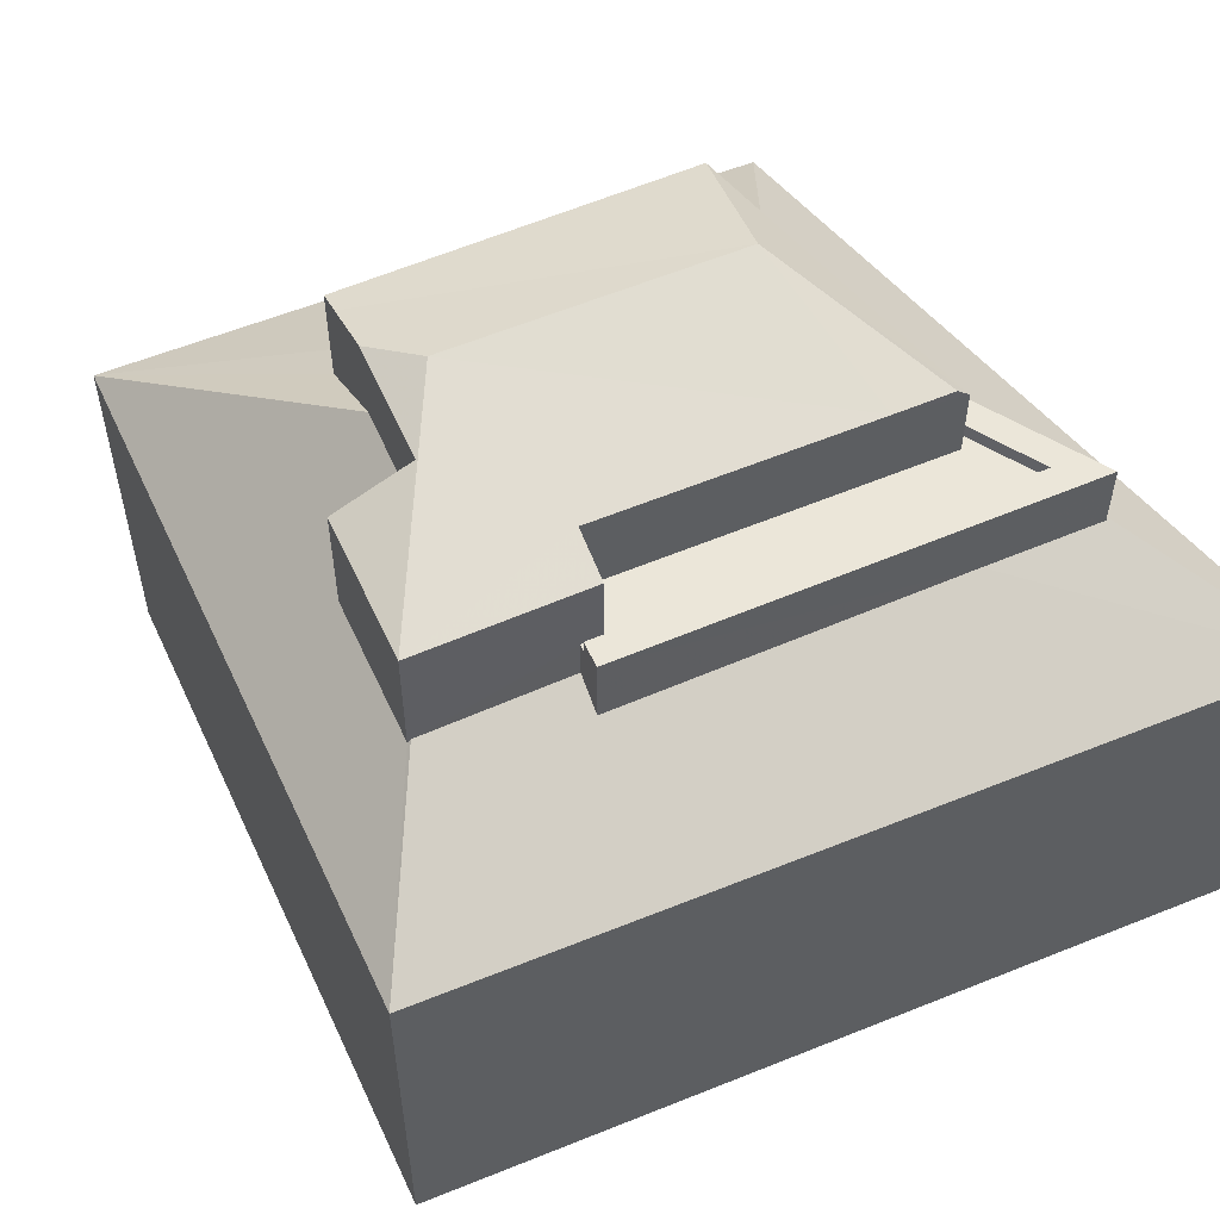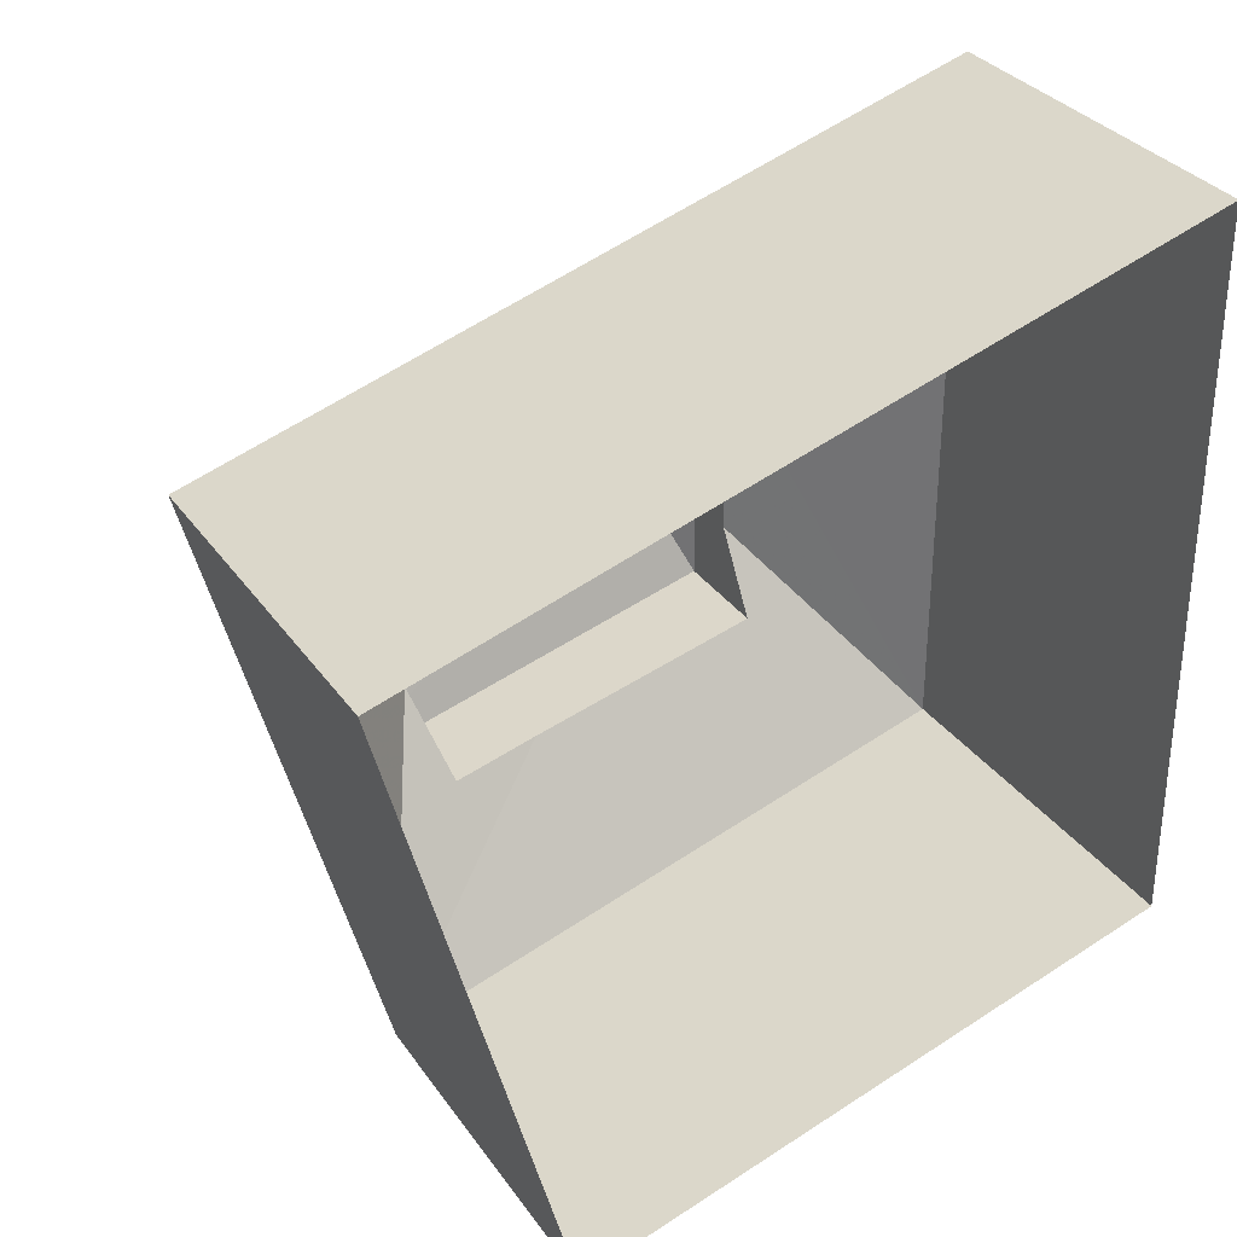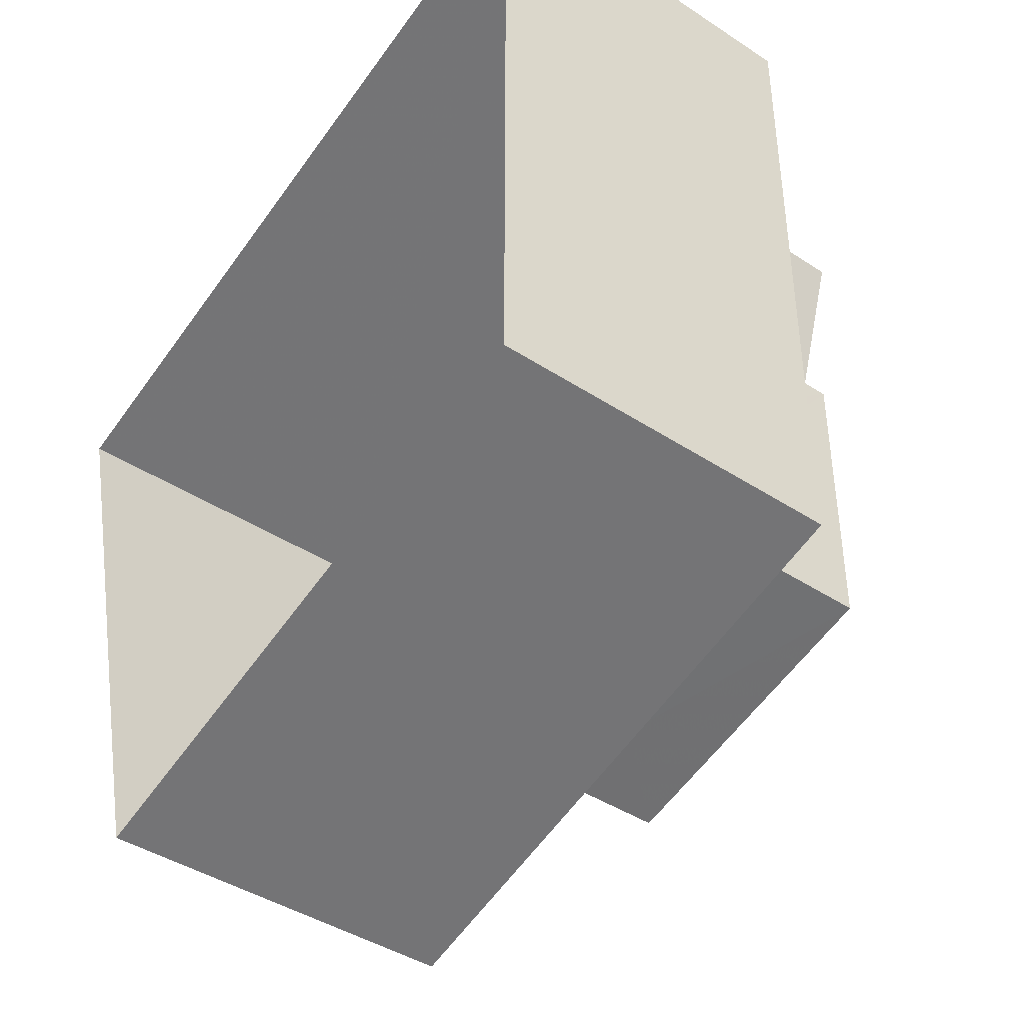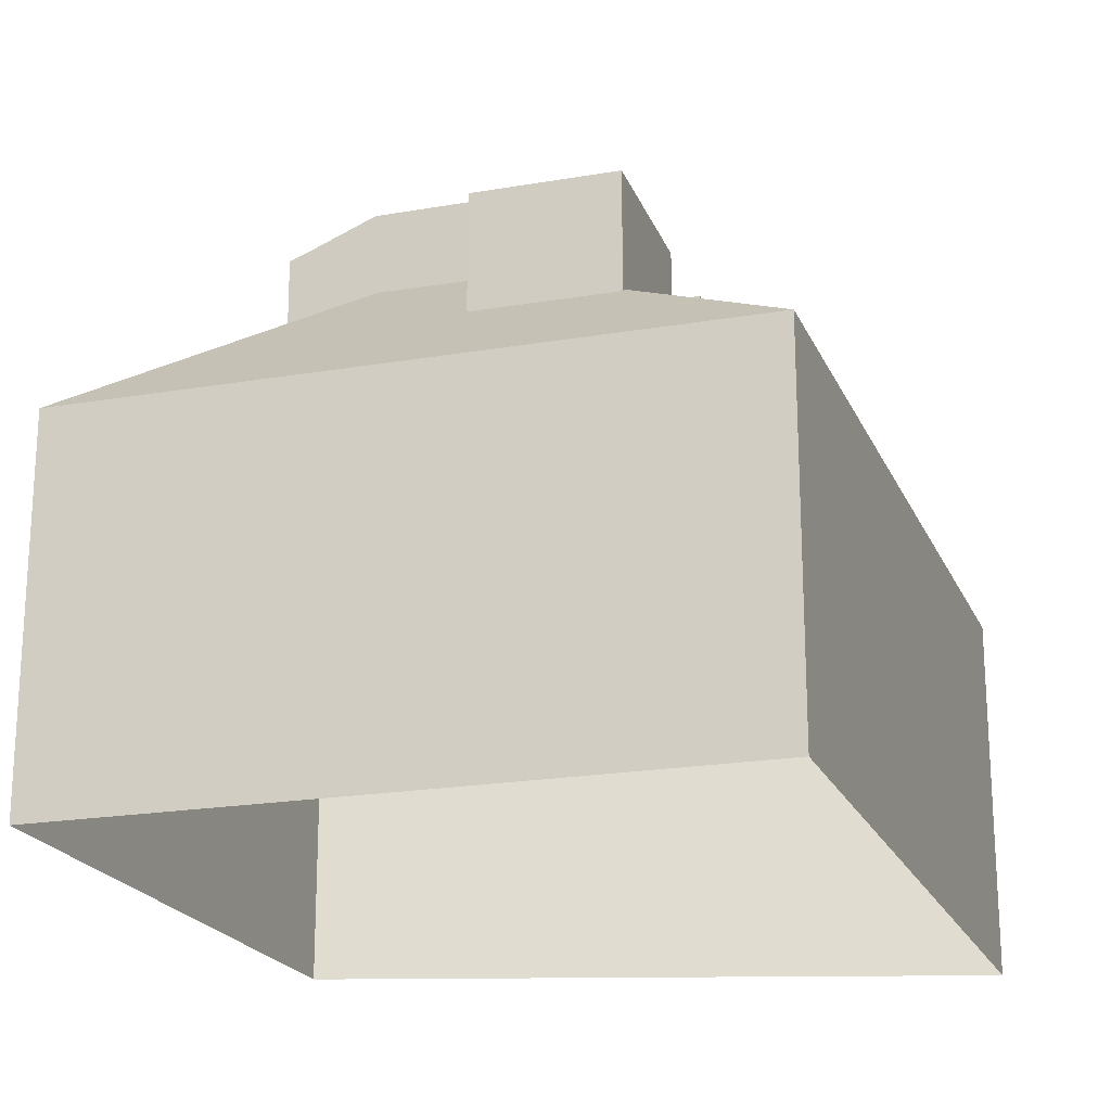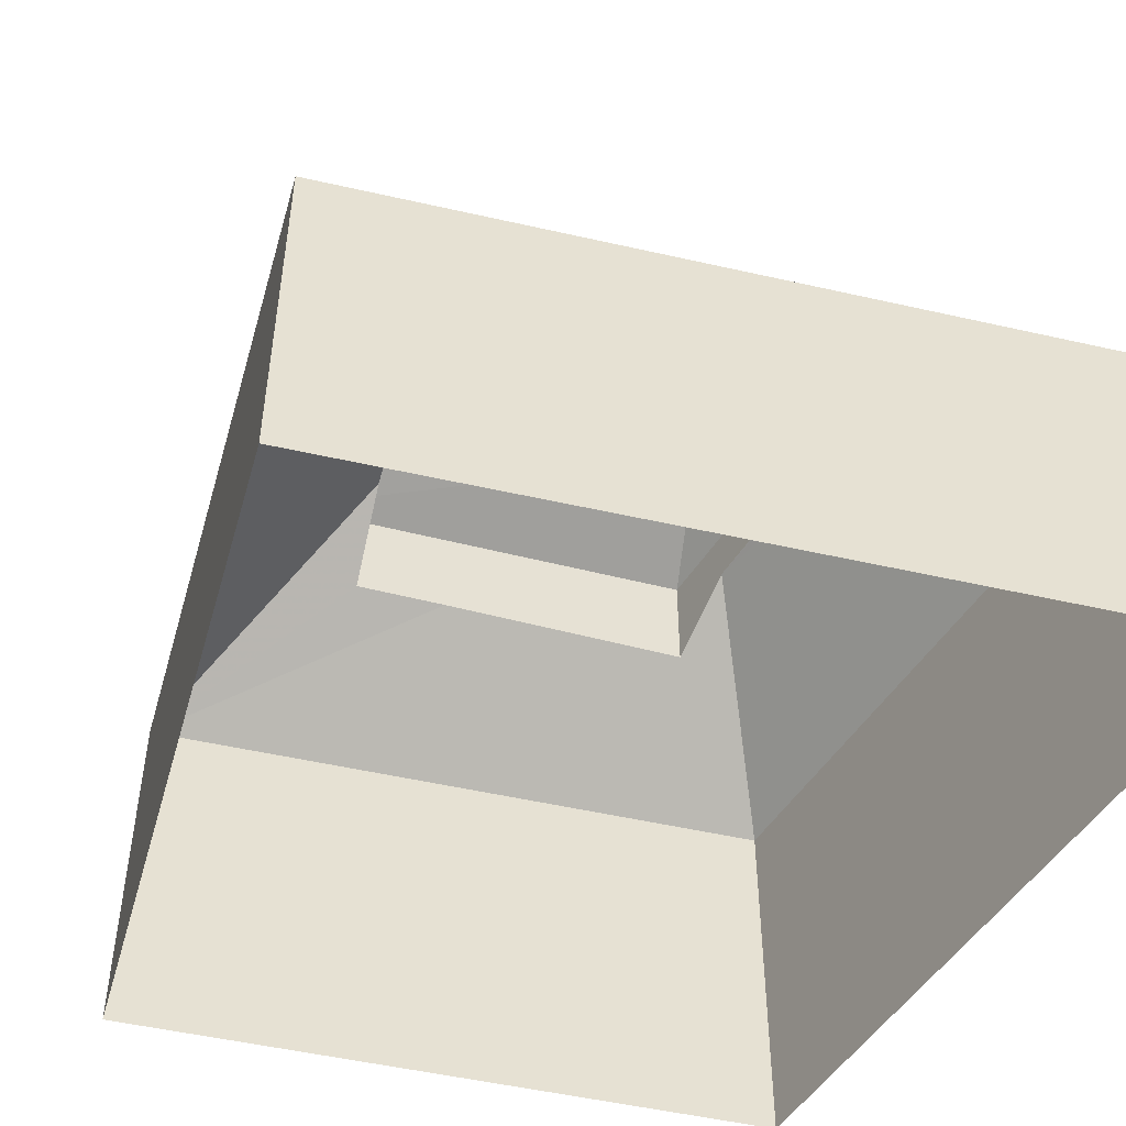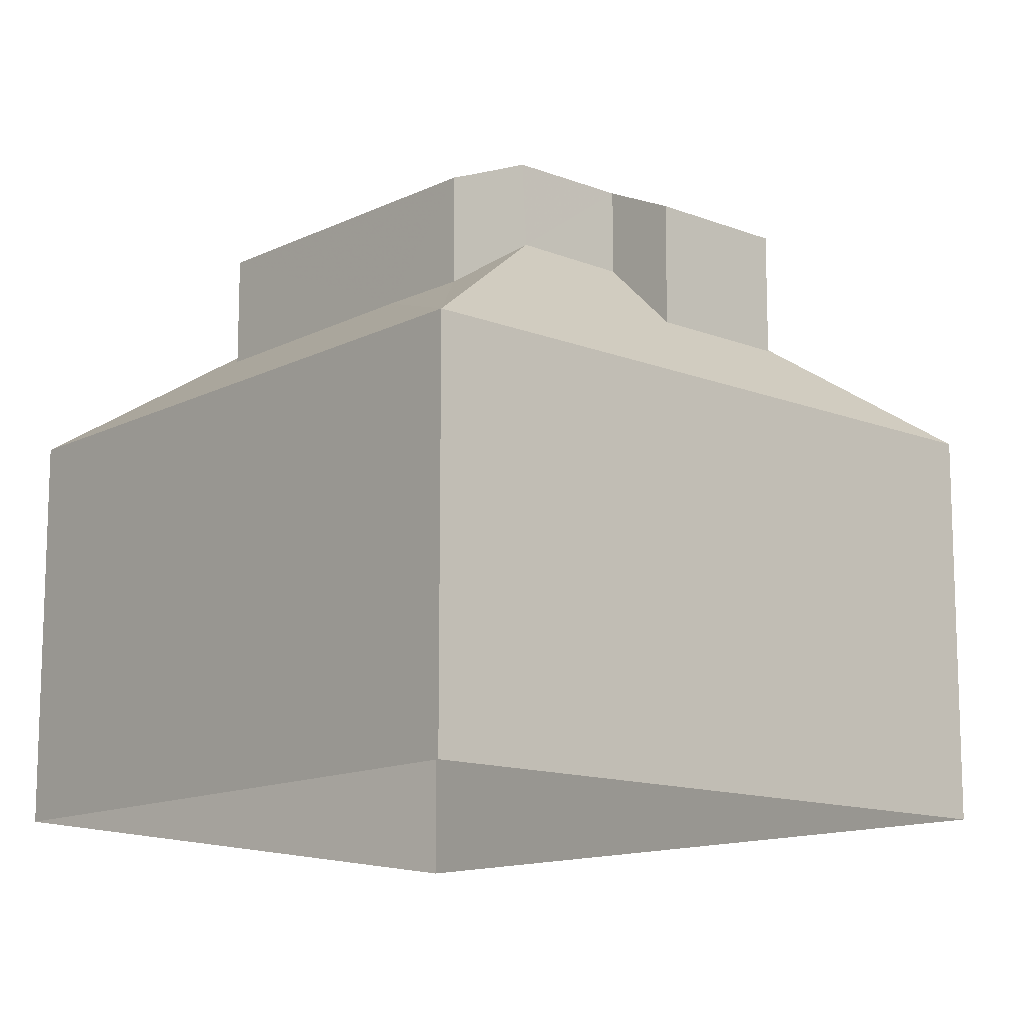
<metadata>
{"format":"obj","ext":"obj","renderer":"f3d","projection":"perspective","resolution":1024,"background":"white","views":[{"elev":56.7,"azim":139.9,"up":"+Z"},{"elev":31.8,"azim":151.1,"up":"+Y"},{"elev":-42.2,"azim":-128.1,"up":"+Y"},{"elev":-20.9,"azim":91.6,"up":"+Z"},{"elev":-50.4,"azim":148.7,"up":"+Z"},{"elev":-12.9,"azim":32.3,"up":"+Z"}]}
</metadata>
<code>
v -9497 -3.735e+04 25.87
v -9501 -3.736e+04 25.87
v -9511 -3.736e+04 25.88
v -9511 -3.735e+04 25.88
v -9502 -3.735e+04 34.99
v -9502 -3.735e+04 34.99
v -9503 -3.735e+04 34.99
v -9503 -3.735e+04 34.99
v -9509 -3.735e+04 34.99
v -9509 -3.735e+04 34.99
v -9509 -3.735e+04 34.99
v -9509 -3.735e+04 34.99
v -9509 -3.735e+04 35.24
v -9509 -3.735e+04 35.24
v -9509 -3.735e+04 35.24
v -9509 -3.735e+04 35.24
v -9510 -3.735e+04 35.24
v -9502 -3.735e+04 35.24
v -9502 -3.735e+04 35.24
v -9509 -3.735e+04 35.24
v -9509 -3.735e+04 35.24
v -9500 -3.735e+04 36.29
v -9503 -3.735e+04 36.5
v -9503 -3.736e+04 37.23
v -9507 -3.735e+04 36.49
v -9503 -3.735e+04 36.29
v -9508 -3.735e+04 37.23
v -9508 -3.735e+04 36.49
v -9503 -3.736e+04 36.47
v -9502 -3.736e+04 36.91
v -9509 -3.736e+04 36.3
v -9503 -3.736e+04 36.29
v -9509 -3.735e+04 36.3
v -9502 -3.736e+04 36.89
v -9500 -3.736e+04 36.29
v -9502 -3.735e+04 34.26
v -9500 -3.735e+04 34.22
v -9502 -3.735e+04 33.97
v -9508 -3.735e+04 34.03
v -9511 -3.735e+04 32.67
v -9497 -3.735e+04 32.66
v -9510 -3.735e+04 34.02
v -9510 -3.735e+04 34.22
v -9504 -3.736e+04 34.45
v -9511 -3.736e+04 32.67
v -9501 -3.736e+04 32.66
v -9509 -3.736e+04 34.37
v -9509 -3.736e+04 35.28
v -9502 -3.736e+04 35.46
v -9503 -3.736e+04 34.45
v -9509 -3.735e+04 35.28
v -9509 -3.735e+04 35.06
v -9509 -3.735e+04 35.06
v -9500 -3.735e+04 34.17
v -9500 -3.736e+04 34.18
v -9502 -3.736e+04 35.42
f 1 2 3
f 4 1 3
f 5 6 7
f 8 7 9
f 10 9 11
f 7 6 12
f 11 9 12
f 9 7 12
f 13 14 15
f 14 16 17
f 17 16 18
f 18 16 19
f 13 20 21
f 14 21 16
f 21 14 13
f 22 23 24
f 24 23 25
f 26 23 22
f 27 25 28
f 27 24 25
f 29 30 24
f 27 29 24
f 31 29 27
f 31 32 29
f 33 31 27
f 28 33 27
f 24 34 22
f 22 34 35
f 30 34 24
f 36 37 38
f 39 38 40
f 40 38 41
f 38 37 41
f 42 39 40
f 43 42 40
f 44 45 46
f 45 47 48
f 44 47 45
f 46 49 50
f 44 46 50
f 20 13 51
f 11 52 10
f 43 40 45
f 51 15 48
f 45 48 53
f 15 51 13
f 43 45 53
f 53 48 15
f 37 54 41
f 46 41 55
f 56 49 55
f 49 46 55
f 55 41 54
f 52 11 21
f 21 11 16
f 11 12 16
f 19 16 12
f 6 19 12
f 53 15 14
f 39 17 18
f 18 38 39
f 42 17 39
f 19 6 18
f 18 6 38
f 38 6 36
f 6 5 36
f 42 43 17
f 17 43 14
f 43 53 14
f 31 48 47
f 10 21 9
f 9 21 33
f 33 48 31
f 52 21 10
f 20 51 21
f 51 48 33
f 21 51 33
f 22 35 55
f 54 22 55
f 47 44 31
f 44 32 31
f 44 50 32
f 54 37 22
f 22 5 26
f 26 5 7
f 37 36 5
f 37 5 22
f 45 4 3
f 45 40 4
f 41 1 4
f 40 41 4
f 41 2 1
f 41 46 2
f 46 3 2
f 46 45 3
f 28 25 33
f 23 8 25
f 33 25 9
f 25 8 9
f 32 50 49
f 29 32 49
f 29 49 30
f 49 34 30
f 49 56 34
f 35 34 56
f 55 35 56
f 26 8 23
f 26 7 8

</code>
